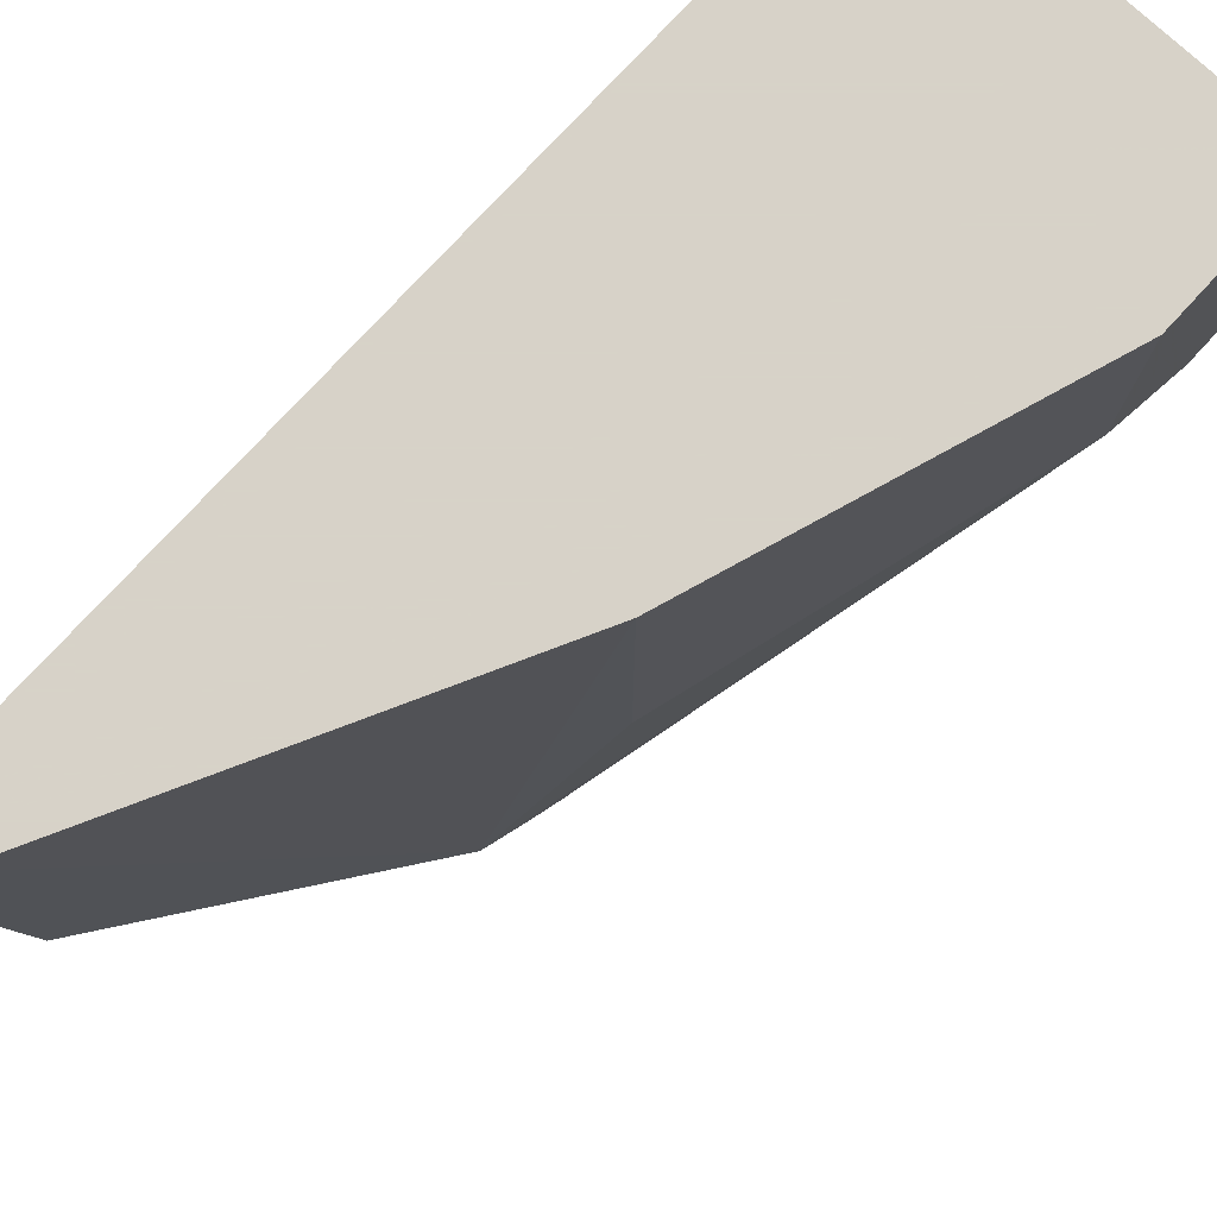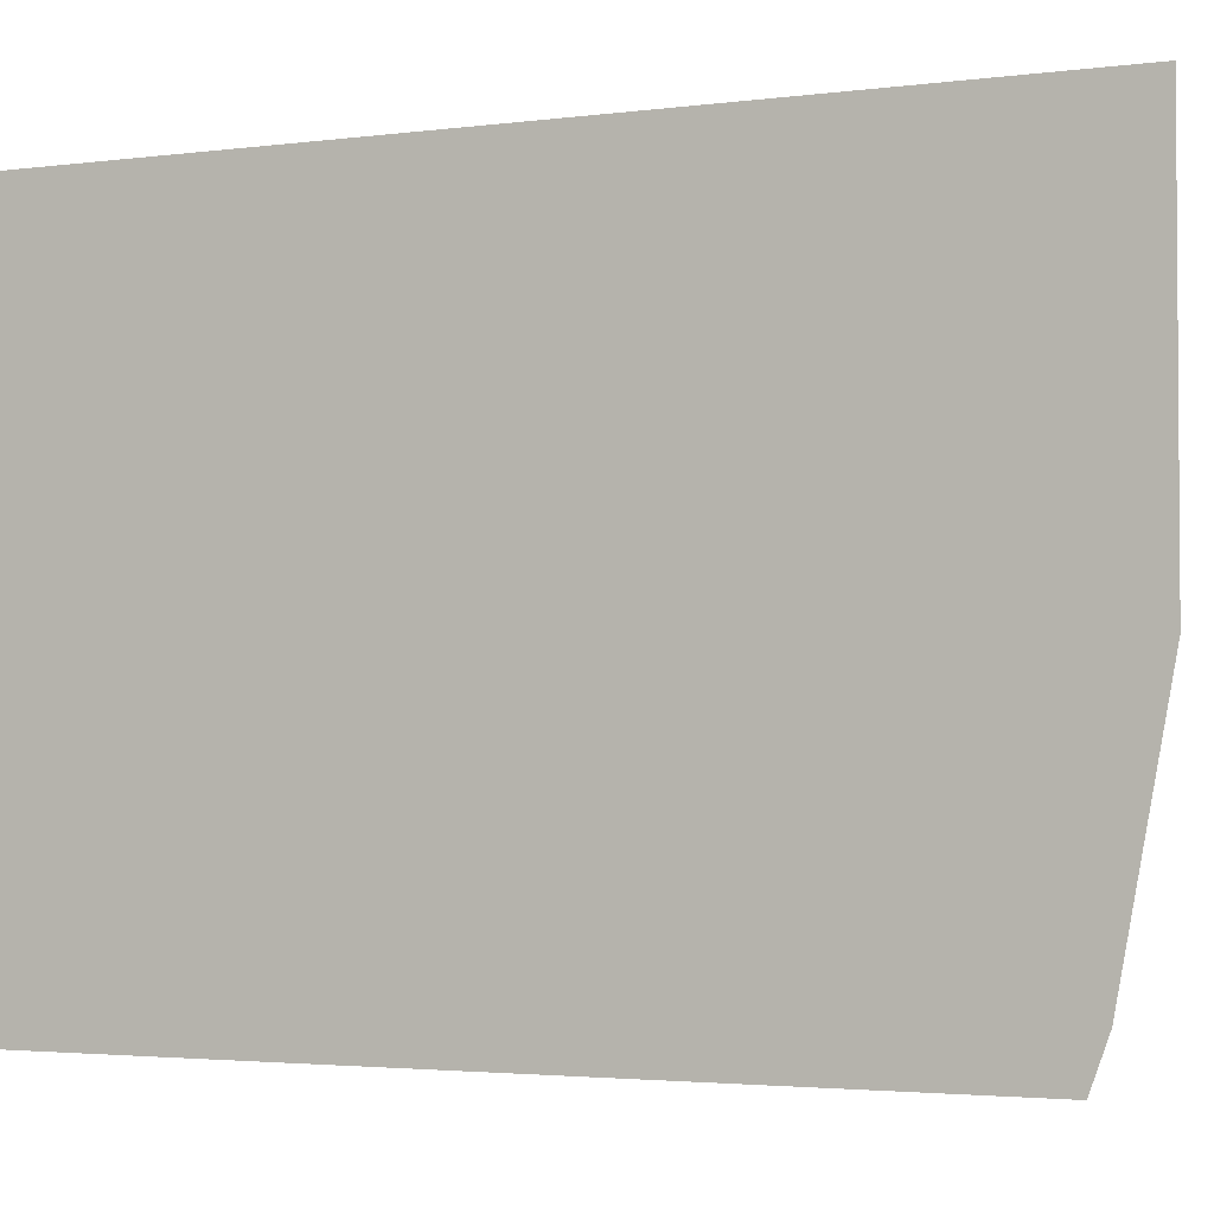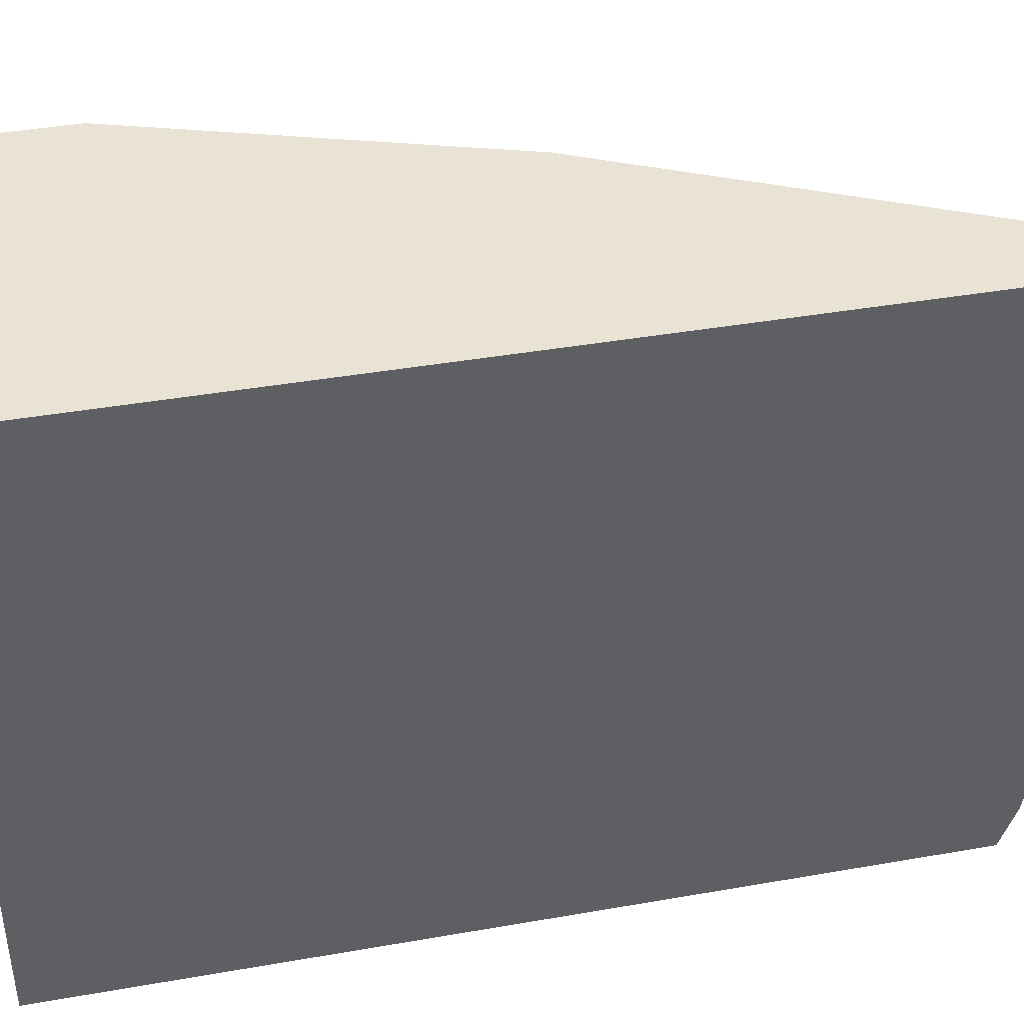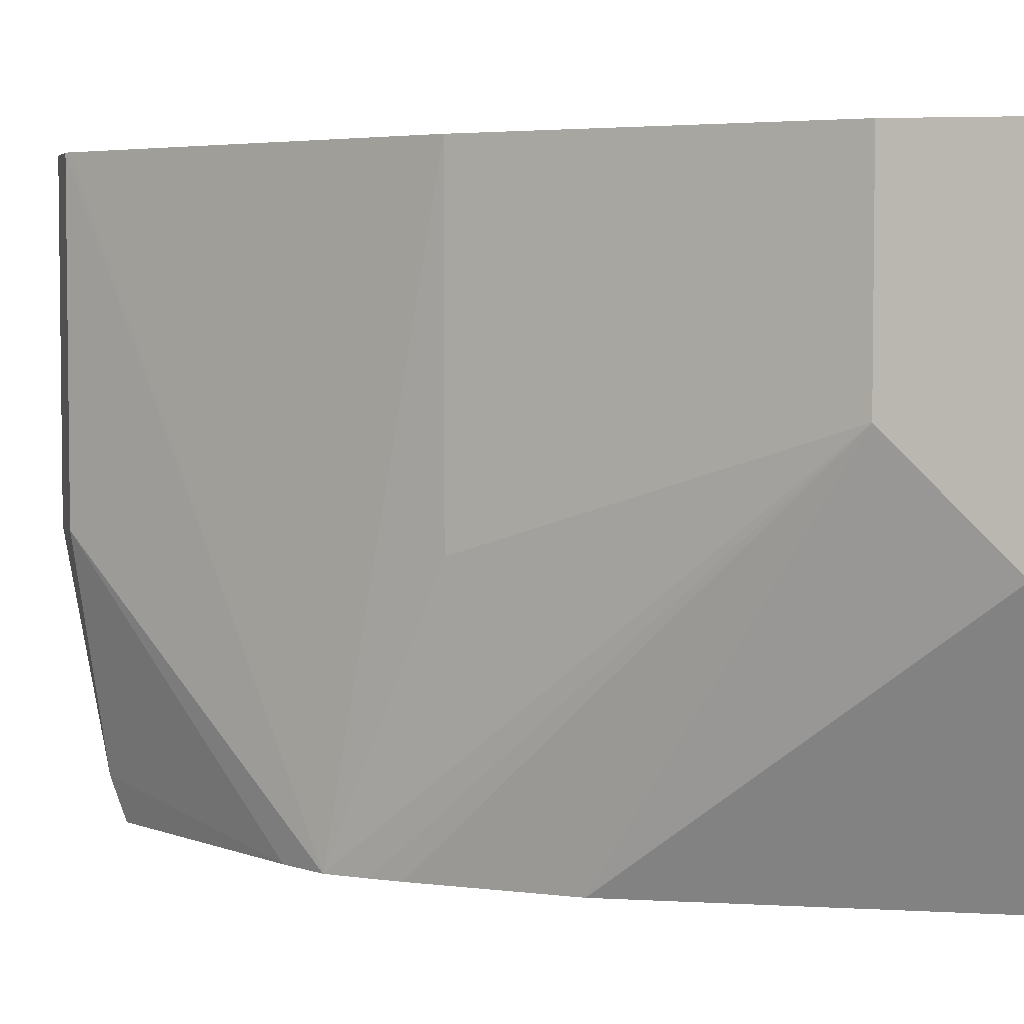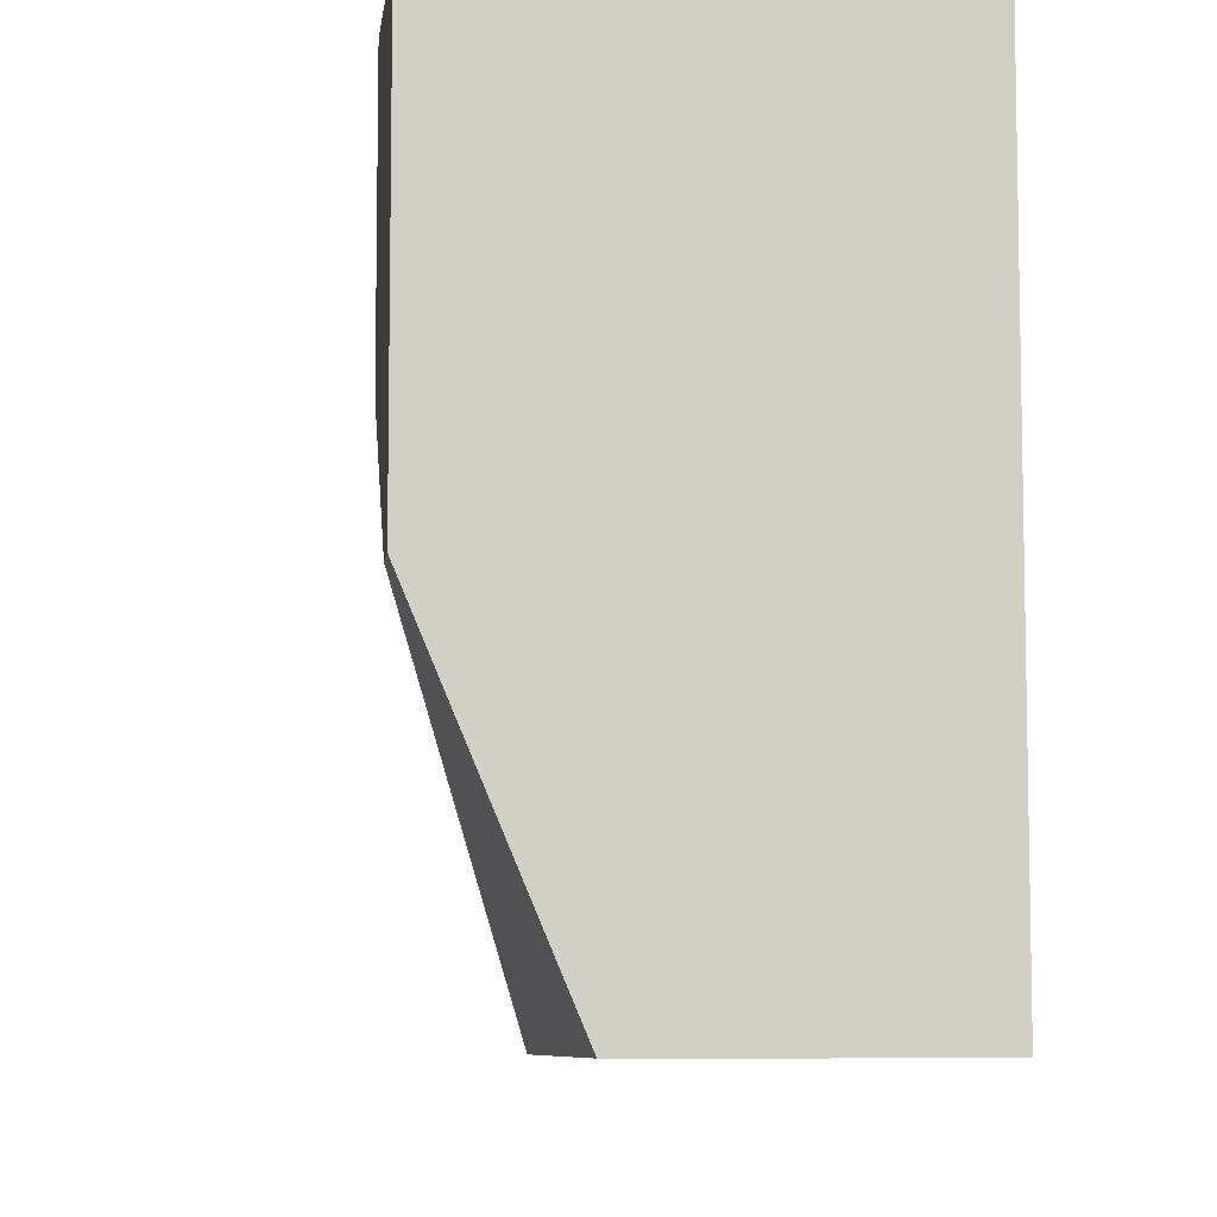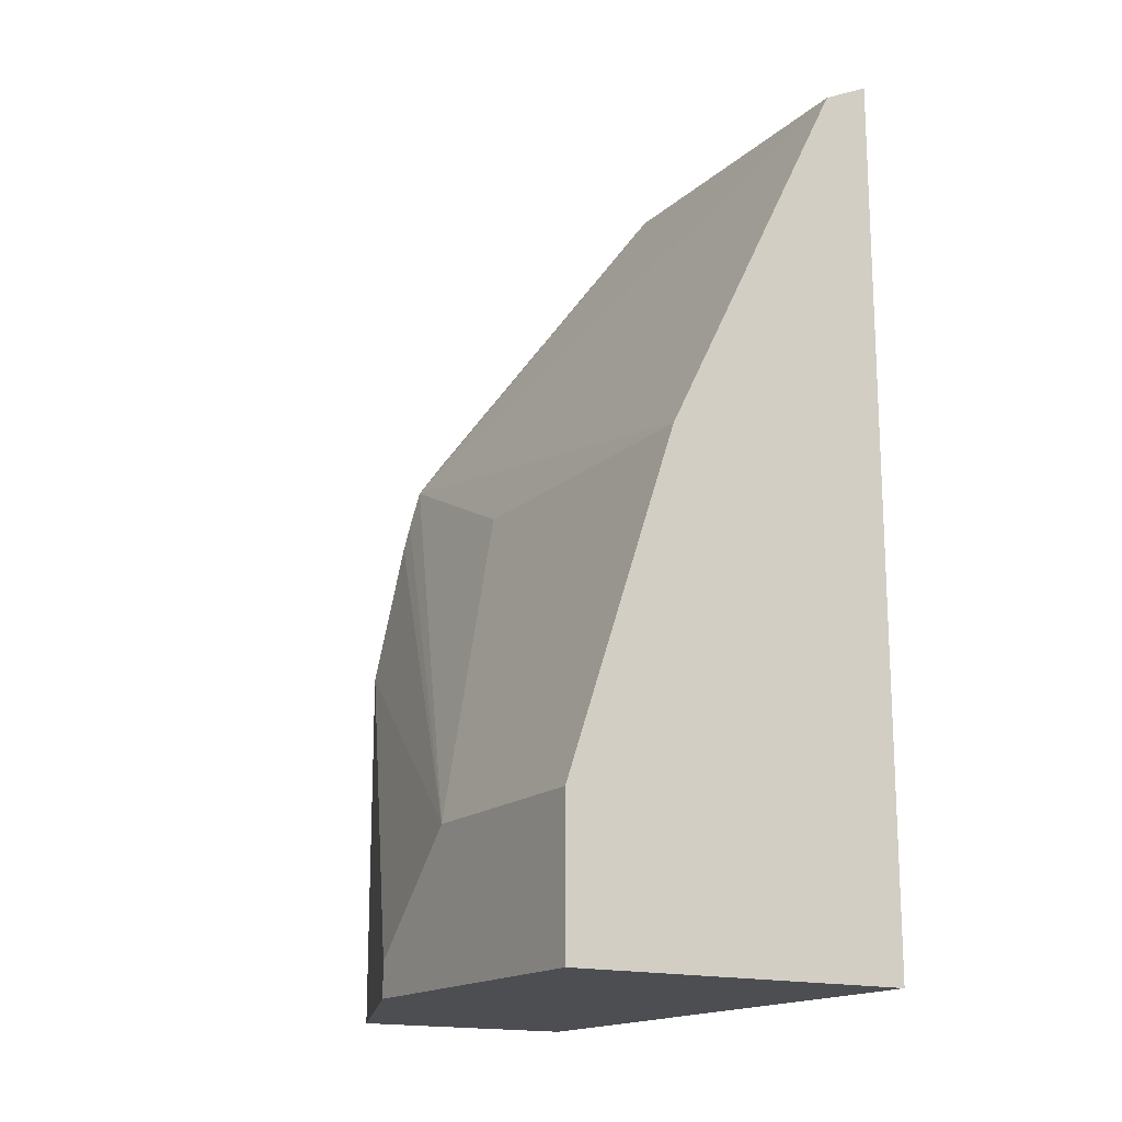
<metadata>
{"format":"obj","ext":"obj","renderer":"f3d","projection":"perspective","resolution":1024,"background":"white","views":[{"elev":77.3,"azim":-137.3,"up":"+Z"},{"elev":-2.7,"azim":115.0,"up":"+Z"},{"elev":41.2,"azim":78.0,"up":"+Z"},{"elev":4.3,"azim":-79.6,"up":"+Z"},{"elev":-7.6,"azim":-7.1,"up":"+Z"},{"elev":-16.6,"azim":-30.8,"up":"+Y"}]}
</metadata>
<code>
v -0.569 0.1528 -0.002449
v -0.569 0.1528 -0.1009
v -0.5831 0.1458 -0.002449
v -0.569 -0.1111 -0.002449
v -0.569 0.1404 -0.1682
v -0.5831 0.1458 -0.1009
v -0.6241 0.06728 -0.1807
v -0.584 0.1441 -0.002449
v -0.6729 -0.1111 -0.002449
v -0.569 -0.1111 -0.1807
v -0.569 0.1358 -0.1807
v -0.6151 0.07976 -0.1807
v -0.6276 0.05478 -0.1807
v -0.6729 -0.06727 -0.06729
v -0.6392 0.03362 -0.1009
v -0.6392 0.03362 -0.002449
v -0.628 0.05607 -0.002449
v -0.6176 0.07686 -0.002449
v -0.6168 0.07849 -0.002449
v -0.6729 -0.1111 -0.1009
v -0.6729 -0.06727 -0.002449
v -0.6392 -0.1111 -0.1807
v -0.6297 0.04612 -0.1807
v -0.6392 7.33e-06 -0.1807
v -0.6729 -0.1009 -0.1009
f 7 15 16
f 7 14 15
f 7 13 14
f 20 24 22
f 7 24 23
f 7 22 24
f 7 10 22
f 7 16 17
f 7 23 13
f 7 17 18
f 14 21 16
f 7 19 8
f 9 21 14
f 9 14 25
f 9 25 20
f 13 23 14
f 14 24 25
f 14 16 15
f 14 23 24
f 20 25 24
f 7 11 10
f 7 18 19
f 7 12 11
f 3 7 8
f 5 12 6
f 6 12 7
f 1 6 3
f 1 3 8
f 1 8 19
f 1 19 18
f 1 18 17
f 1 17 16
f 1 16 21
f 1 21 9
f 1 9 4
f 1 2 6
f 1 10 11
f 1 11 5
f 1 5 2
f 2 5 6
f 3 6 7
f 4 9 20
f 4 20 22
f 4 22 10
f 5 11 12
f 1 4 10

</code>
